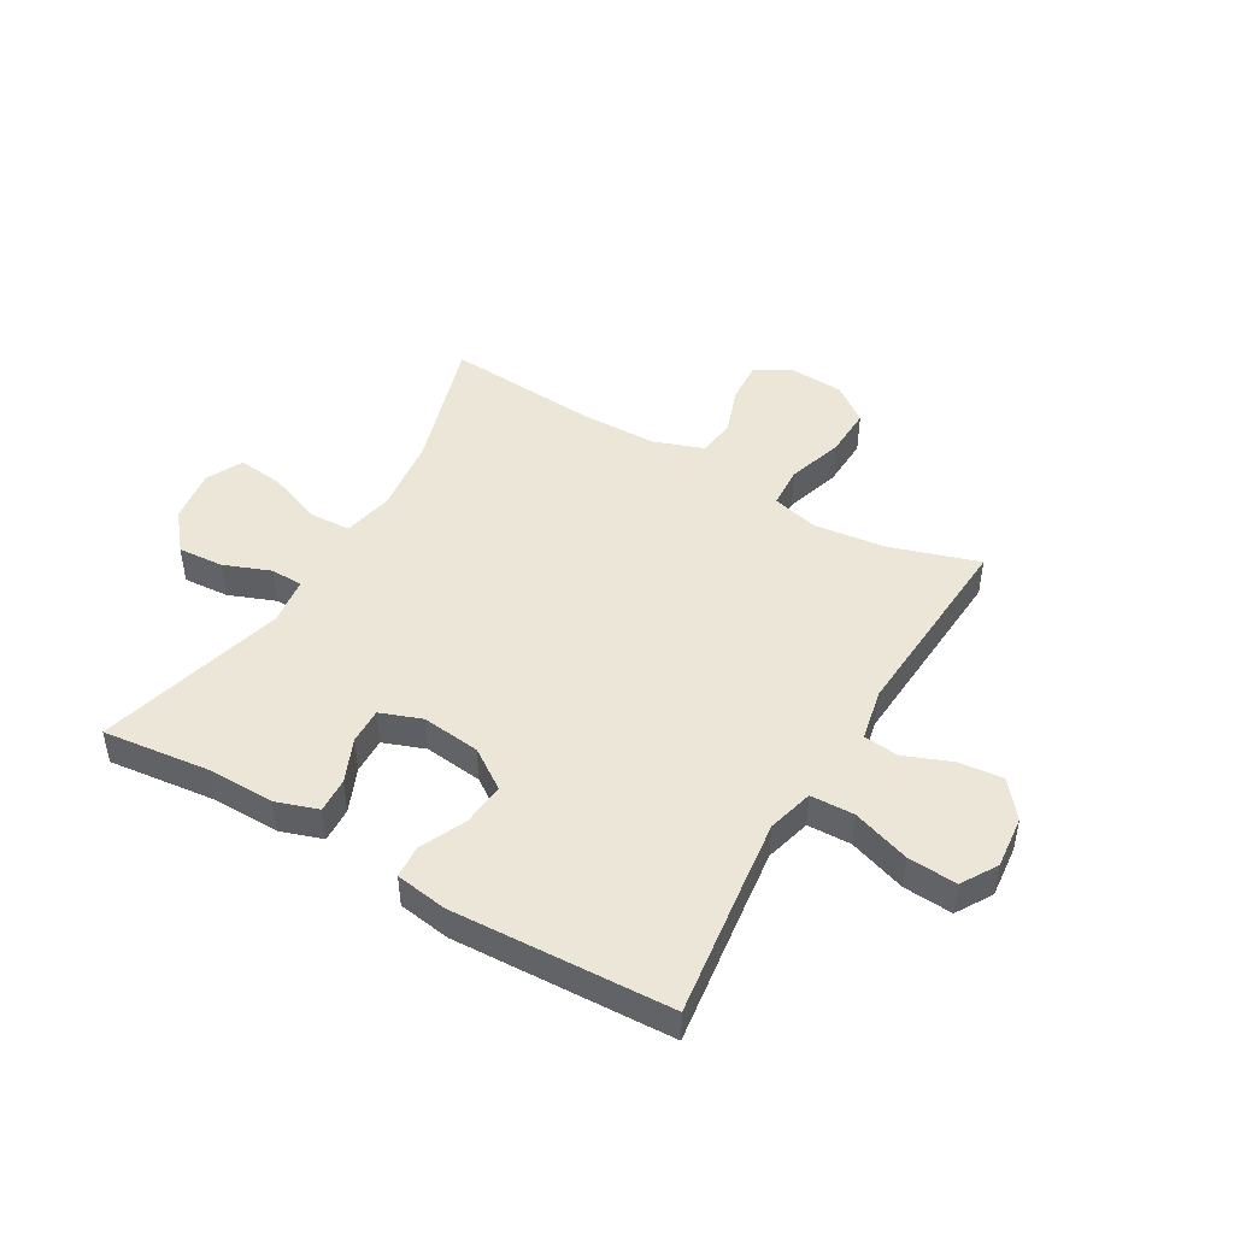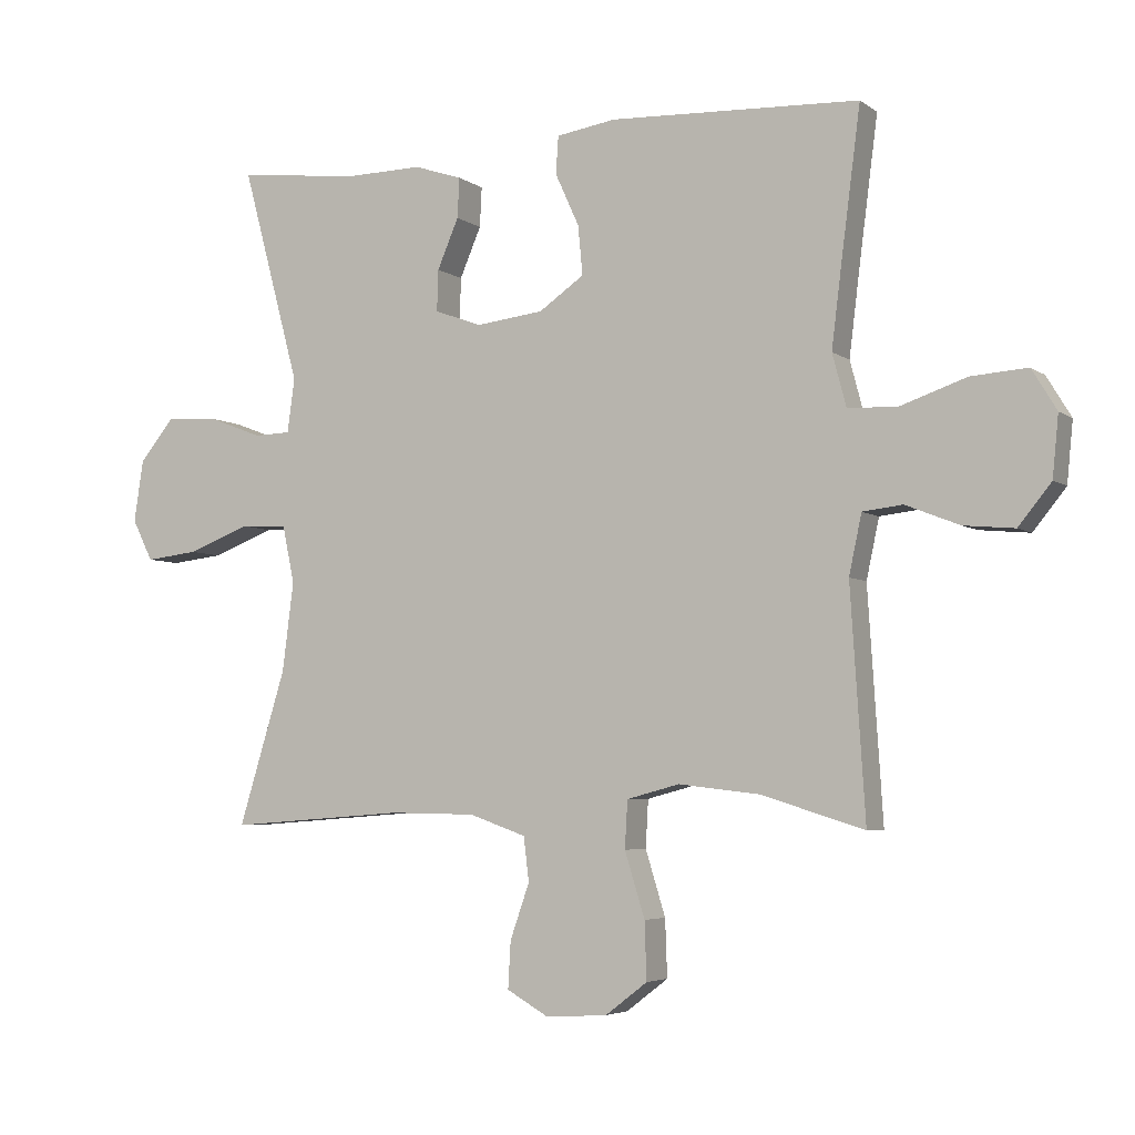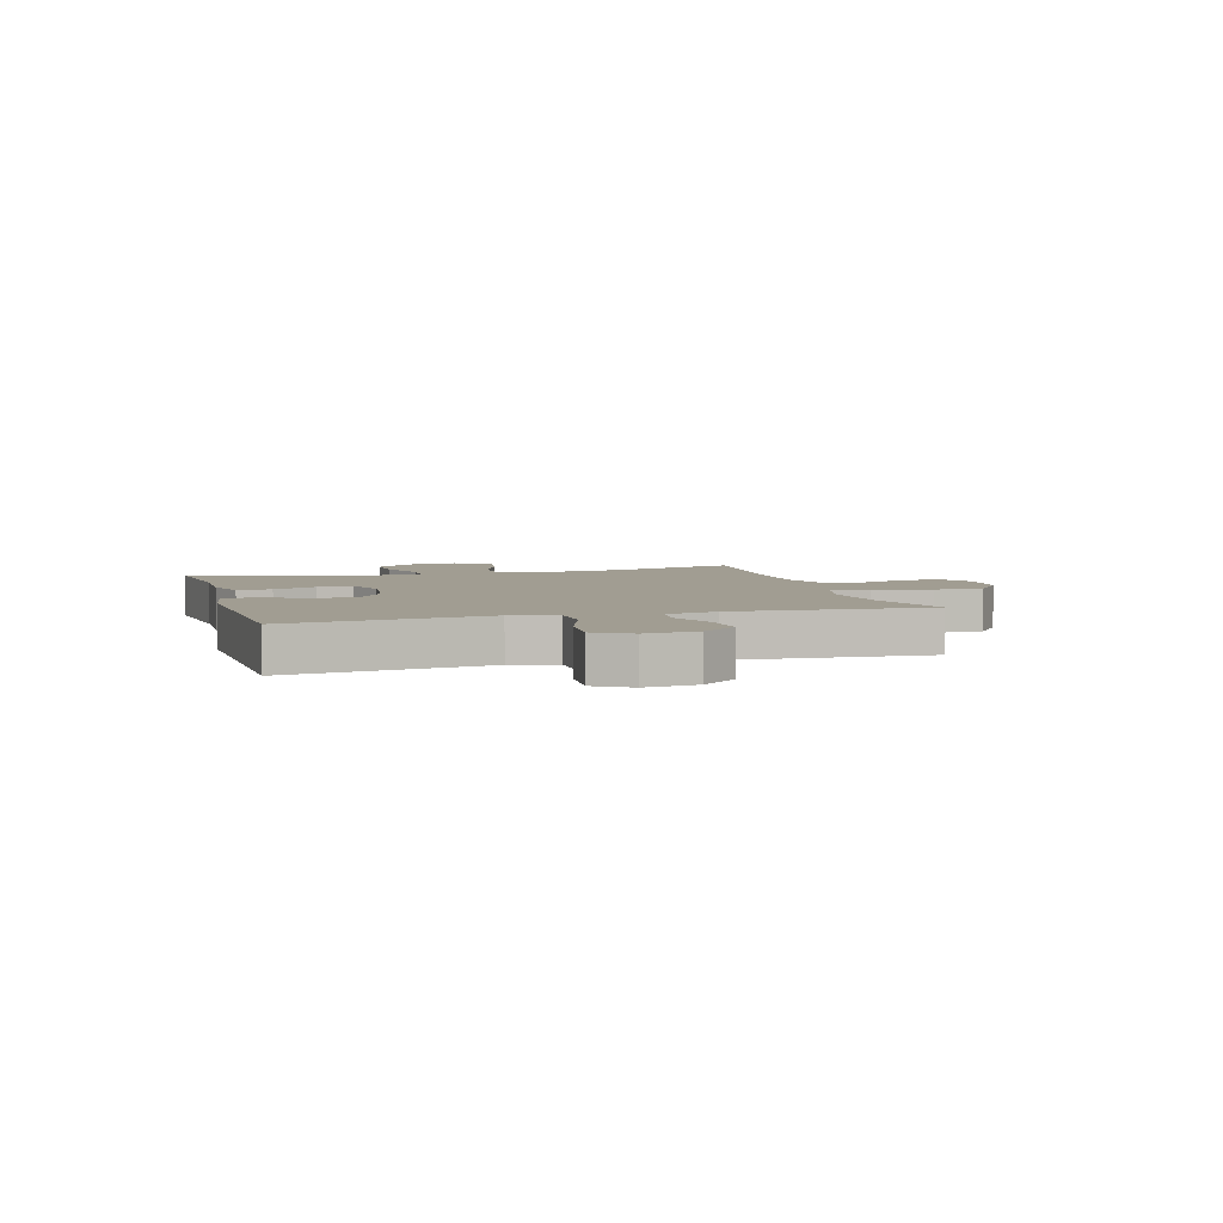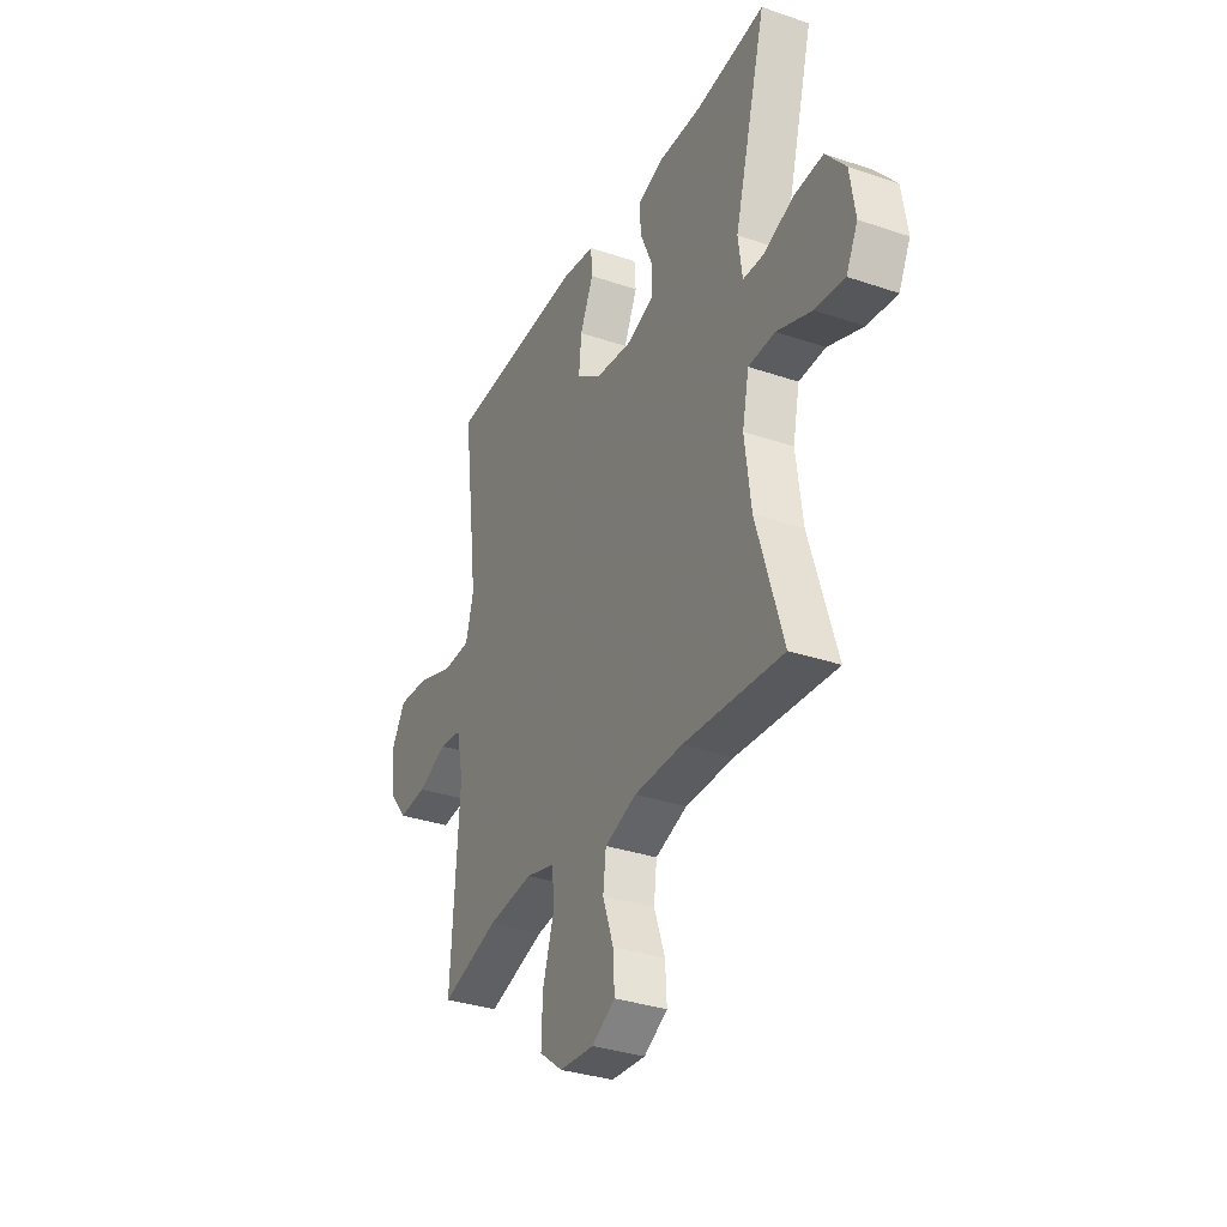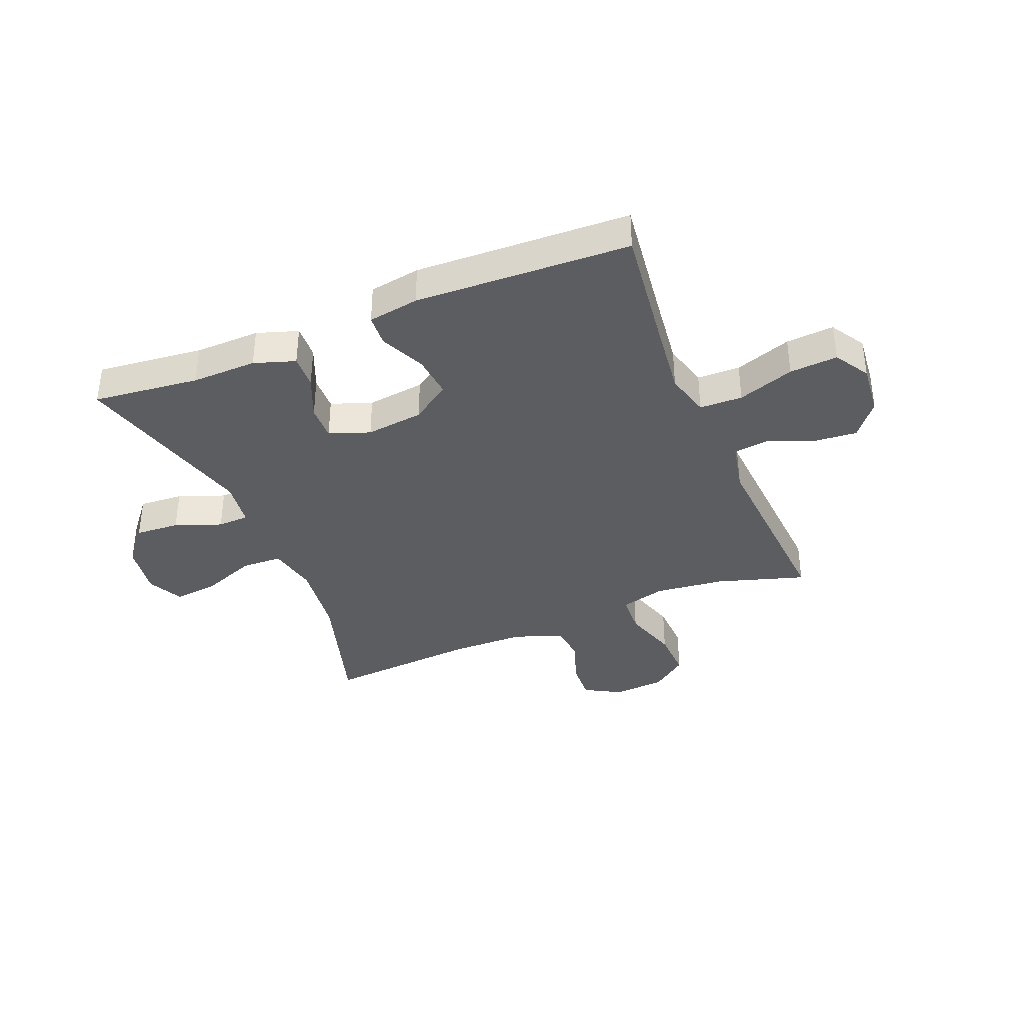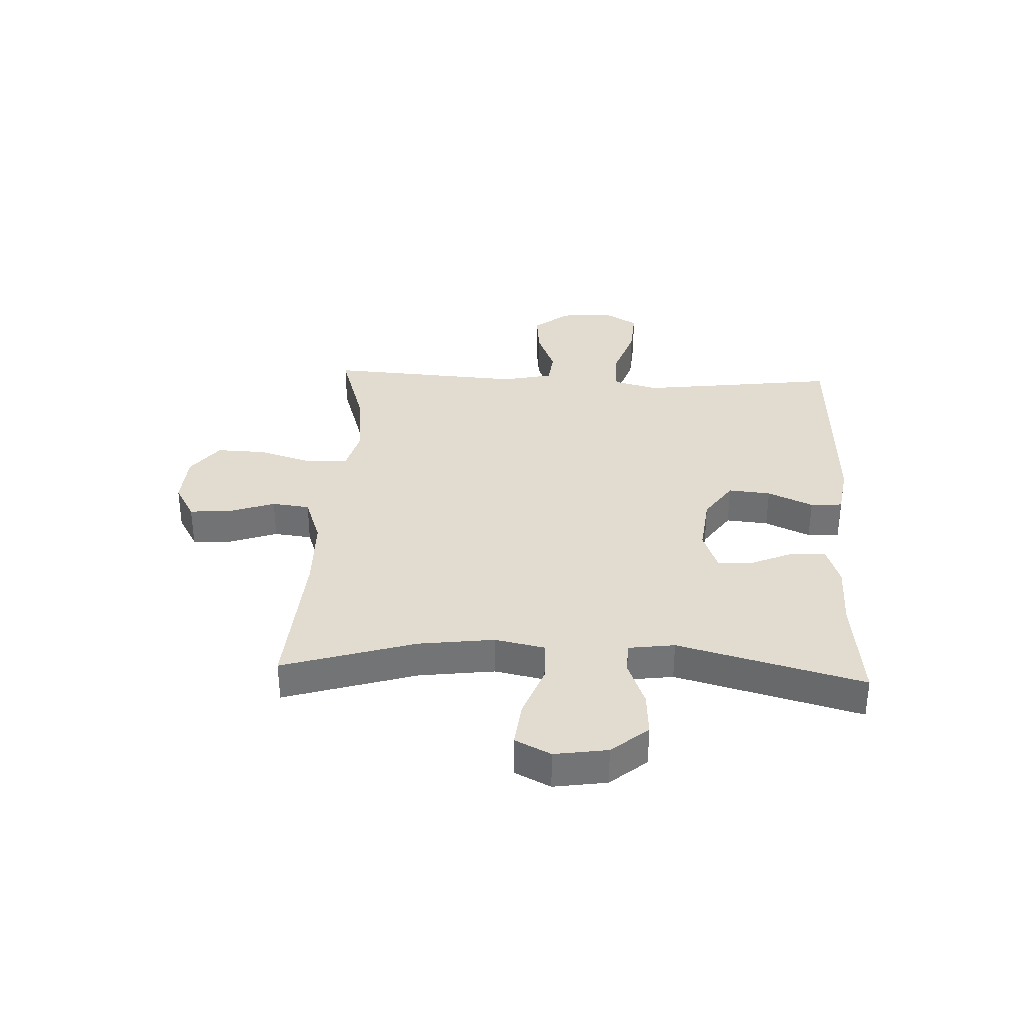
<metadata>
{"format":"obj","ext":"obj","renderer":"f3d","projection":"perspective","resolution":1024,"background":"white","views":[{"elev":46.5,"azim":30.2,"up":"+Y"},{"elev":-4.7,"azim":26.4,"up":"+Z"},{"elev":4.8,"azim":73.9,"up":"+Y"},{"elev":-33.1,"azim":-115.1,"up":"+Z"},{"elev":-37.1,"azim":22.4,"up":"+Y"},{"elev":34.2,"azim":-87.4,"up":"+Y"}]}
</metadata>
<code>
v -0.5 0.07 -0.5
v -0.429 0.07 -0.268
v -0.412 0.07 -0.135
v -0.43 0.07 -0.048
v -0.501 0.07 -0.045
v -0.595 0.07 -0.081
v -0.674 0.07 -0.09
v -0.705 0.07 -0.028
v -0.691 0.07 0.065
v -0.638 0.07 0.129
v -0.56 0.07 0.124
v -0.479 0.07 0.093
v -0.424 0.07 0.095
v -0.413 0.07 0.176
v -0.5 0.07 0.5
v -0.314 0.07 0.479
v -0.2 0.07 0.481
v -0.128 0.07 0.457
v -0.131 0.07 0.397
v -0.163 0.07 0.322
v -0.165 0.07 0.26
v -0.094 0.07 0.234
v 0.007 0.07 0.246
v 0.075 0.07 0.293
v 0.068 0.07 0.367
v 0.032 0.07 0.446
v 0.036 0.07 0.502
v 0.125 0.07 0.516
v 0.5 0.07 0.5
v 0.471 0.07 0.275
v 0.456 0.07 0.153
v 0.477 0.07 0.074
v 0.552 0.07 0.072
v 0.651 0.07 0.106
v 0.735 0.07 0.112
v 0.772 0.07 0.051
v 0.763 0.07 -0.04
v 0.714 0.07 -0.101
v 0.638 0.07 -0.094
v 0.557 0.07 -0.062
v 0.497 0.07 -0.069
v 0.478 0.07 -0.158
v 0.5 0.07 -0.5
v 0.346 0.07 -0.452
v 0.224 0.07 -0.438
v 0.145 0.07 -0.459
v 0.141 0.07 -0.53
v 0.171 0.07 -0.627
v 0.174 0.07 -0.713
v 0.111 0.07 -0.761
v 0.019 0.07 -0.767
v -0.044 0.07 -0.731
v -0.04 0.07 -0.661
v -0.011 0.07 -0.578
v -0.019 0.07 -0.512
v -0.104 0.07 -0.482
v -0.234 0.07 -0.48
v -0.5 0 -0.5
v -0.429 0 -0.268
v -0.412 0 -0.135
v -0.43 0 -0.048
v -0.501 0 -0.045
v -0.595 0 -0.081
v -0.674 0 -0.09
v -0.705 0 -0.028
v -0.691 0 0.065
v -0.638 0 0.129
v -0.56 0 0.124
v -0.479 0 0.093
v -0.424 0 0.095
v -0.413 0 0.176
v -0.5 0 0.5
v -0.314 0 0.479
v -0.2 0 0.481
v -0.128 0 0.457
v -0.131 0 0.397
v -0.163 0 0.322
v -0.165 0 0.26
v -0.094 0 0.234
v 0.007 0 0.246
v 0.075 0 0.293
v 0.068 0 0.367
v 0.032 0 0.446
v 0.036 0 0.502
v 0.125 0 0.516
v 0.5 0 0.5
v 0.471 0 0.275
v 0.456 0 0.153
v 0.477 0 0.074
v 0.552 0 0.072
v 0.651 0 0.106
v 0.735 0 0.112
v 0.772 0 0.051
v 0.763 0 -0.04
v 0.714 0 -0.101
v 0.638 0 -0.094
v 0.557 0 -0.062
v 0.497 0 -0.069
v 0.478 0 -0.158
v 0.5 0 -0.5
v 0.346 0 -0.452
v 0.224 0 -0.438
v 0.145 0 -0.459
v 0.141 0 -0.53
v 0.171 0 -0.627
v 0.174 0 -0.713
v 0.111 0 -0.761
v 0.019 0 -0.767
v -0.044 0 -0.731
v -0.04 0 -0.661
v -0.011 0 -0.578
v -0.019 0 -0.512
v -0.104 0 -0.482
v -0.234 0 -0.48
f 52 53 54
f 51 52 54
f 50 51 54
f 49 50 54
f 48 49 54
f 47 48 54
f 46 47 54 55
f 42 43 44
f 41 42 44 45
f 38 39 40
f 37 38 40
f 36 37 40
f 35 36 40
f 34 35 40
f 33 34 40
f 32 33 40 41
f 41 45 46
f 32 41 46
f 31 32 46
f 28 29 30
f 27 28 30
f 26 27 30
f 25 26 30
f 24 25 30 31
f 18 19 20
f 17 18 20
f 16 17 20
f 16 20 21
f 15 16 21
f 14 15 21
f 13 14 21 22
f 10 11 12
f 9 10 12
f 8 9 12
f 7 8 12
f 6 7 12
f 5 6 12
f 4 5 12 13
f 13 22 23
f 4 13 23
f 3 4 23
f 57 1 2
f 24 31 46
f 23 24 46
f 3 23 46
f 2 3 46
f 57 2 46
f 56 57 46
f 46 55 56
f 111 110 109
f 111 109 108
f 111 108 107
f 111 107 106
f 111 106 105
f 111 105 104
f 112 111 104 103
f 101 100 99
f 102 101 99 98
f 97 96 95
f 97 95 94
f 97 94 93
f 97 93 92
f 97 92 91
f 97 91 90
f 98 97 90 89
f 103 102 98
f 103 98 89
f 103 89 88
f 87 86 85
f 87 85 84
f 87 84 83
f 87 83 82
f 88 87 82 81
f 77 76 75
f 77 75 74
f 77 74 73
f 78 77 73
f 78 73 72
f 78 72 71
f 79 78 71 70
f 69 68 67
f 69 67 66
f 69 66 65
f 69 65 64
f 69 64 63
f 69 63 62
f 70 69 62 61
f 80 79 70
f 80 70 61
f 80 61 60
f 59 58 114
f 103 88 81
f 103 81 80
f 103 80 60
f 103 60 59
f 103 59 114
f 103 114 113
f 113 112 103
f 1 58 59 2
f 2 59 60 3
f 3 60 61 4
f 4 61 62 5
f 5 62 63 6
f 6 63 64 7
f 7 64 65 8
f 8 65 66 9
f 9 66 67 10
f 10 67 68 11
f 11 68 69 12
f 12 69 70 13
f 13 70 71 14
f 14 71 72 15
f 15 72 73 16
f 16 73 74 17
f 17 74 75 18
f 18 75 76 19
f 19 76 77 20
f 20 77 78 21
f 21 78 79 22
f 22 79 80 23
f 23 80 81 24
f 24 81 82 25
f 25 82 83 26
f 26 83 84 27
f 27 84 85 28
f 28 85 86 29
f 29 86 87 30
f 30 87 88 31
f 31 88 89 32
f 32 89 90 33
f 33 90 91 34
f 34 91 92 35
f 35 92 93 36
f 36 93 94 37
f 37 94 95 38
f 38 95 96 39
f 39 96 97 40
f 40 97 98 41
f 41 98 99 42
f 42 99 100 43
f 43 100 101 44
f 44 101 102 45
f 45 102 103 46
f 46 103 104 47
f 47 104 105 48
f 48 105 106 49
f 49 106 107 50
f 50 107 108 51
f 51 108 109 52
f 52 109 110 53
f 53 110 111 54
f 54 111 112 55
f 55 112 113 56
f 56 113 114 57
f 57 114 58 1

</code>
